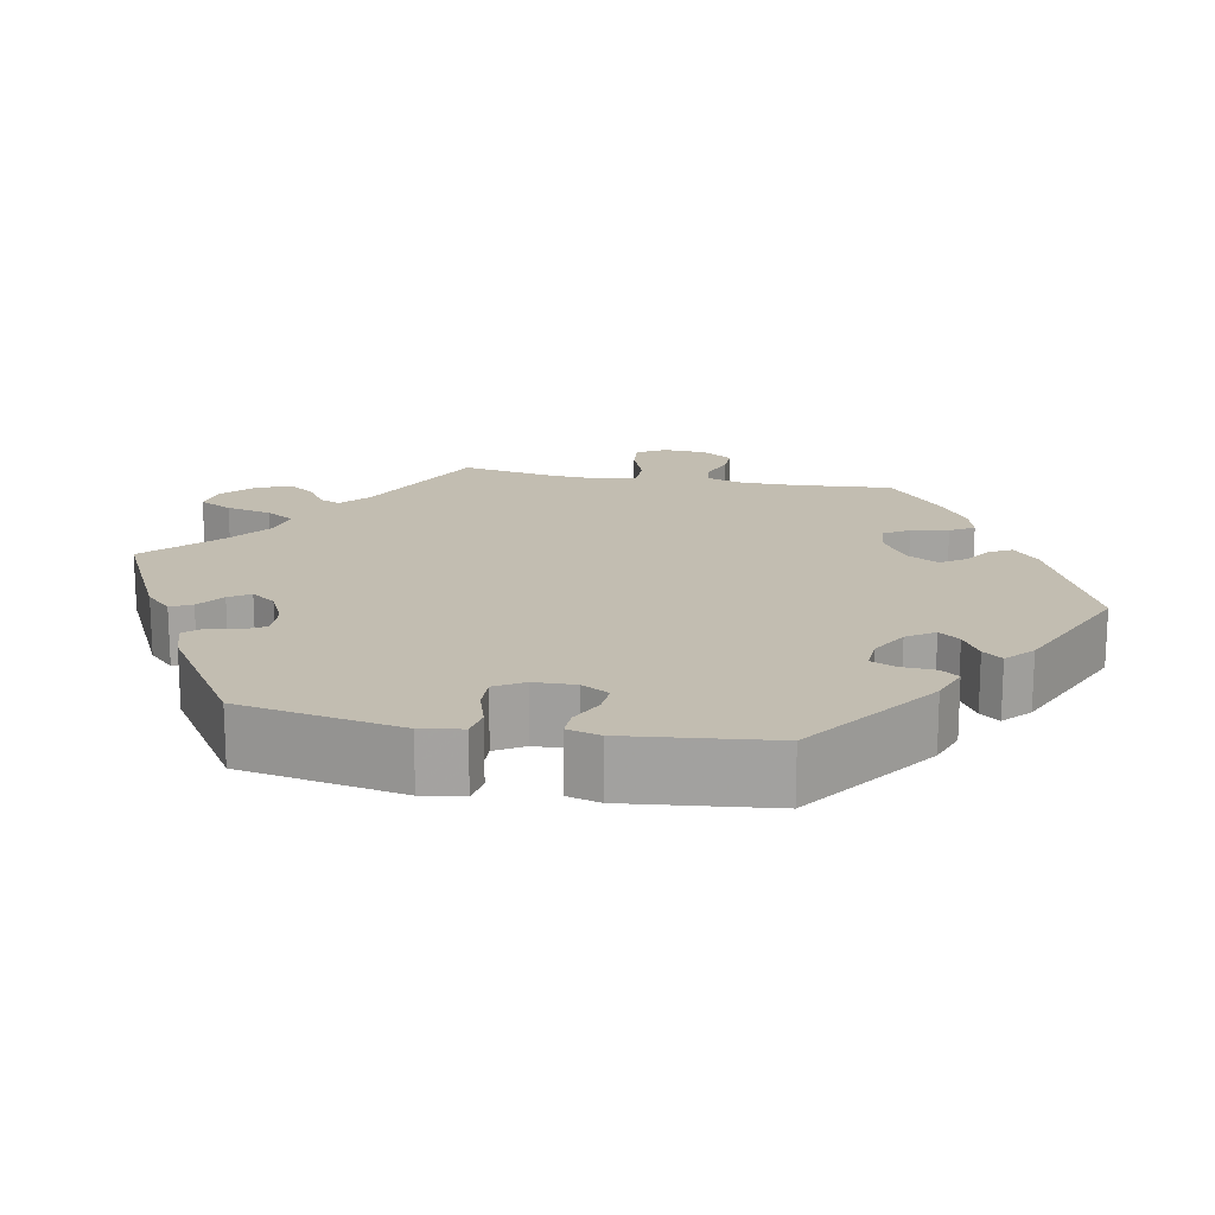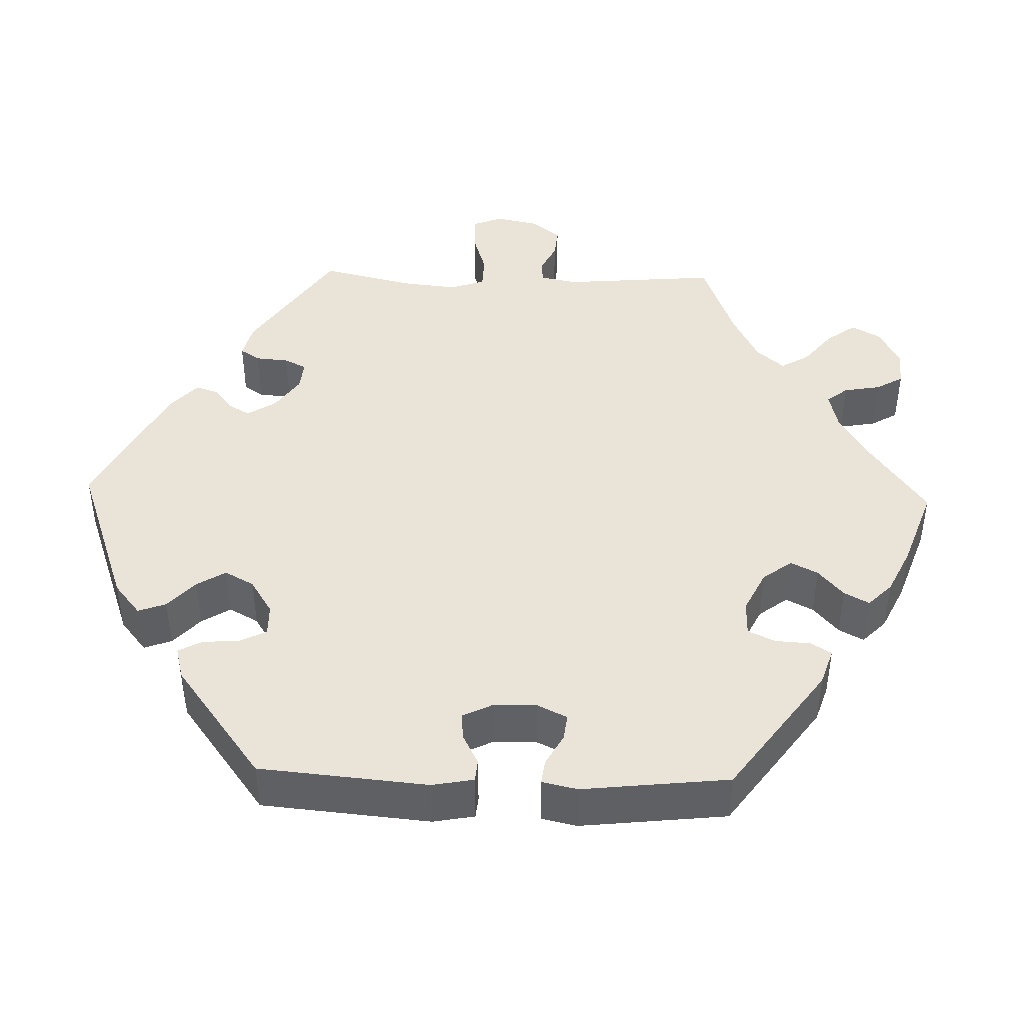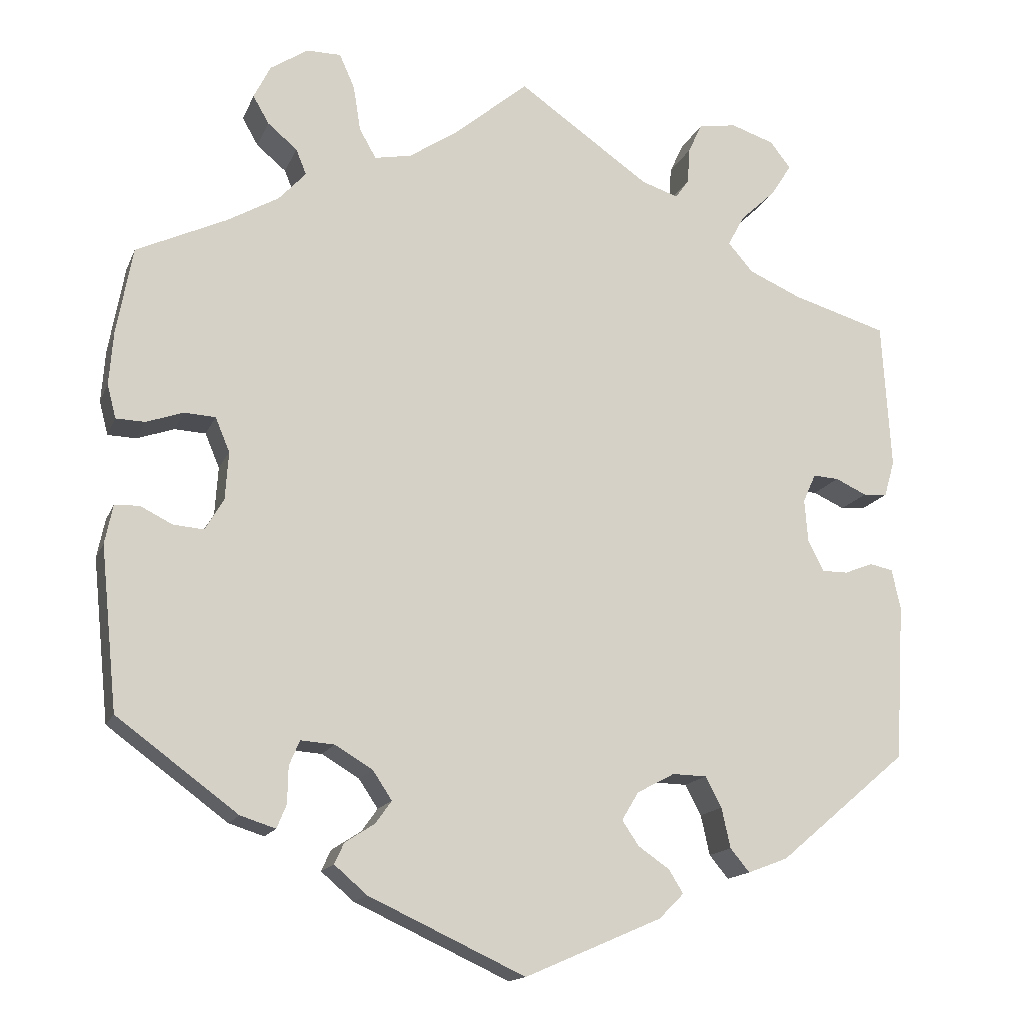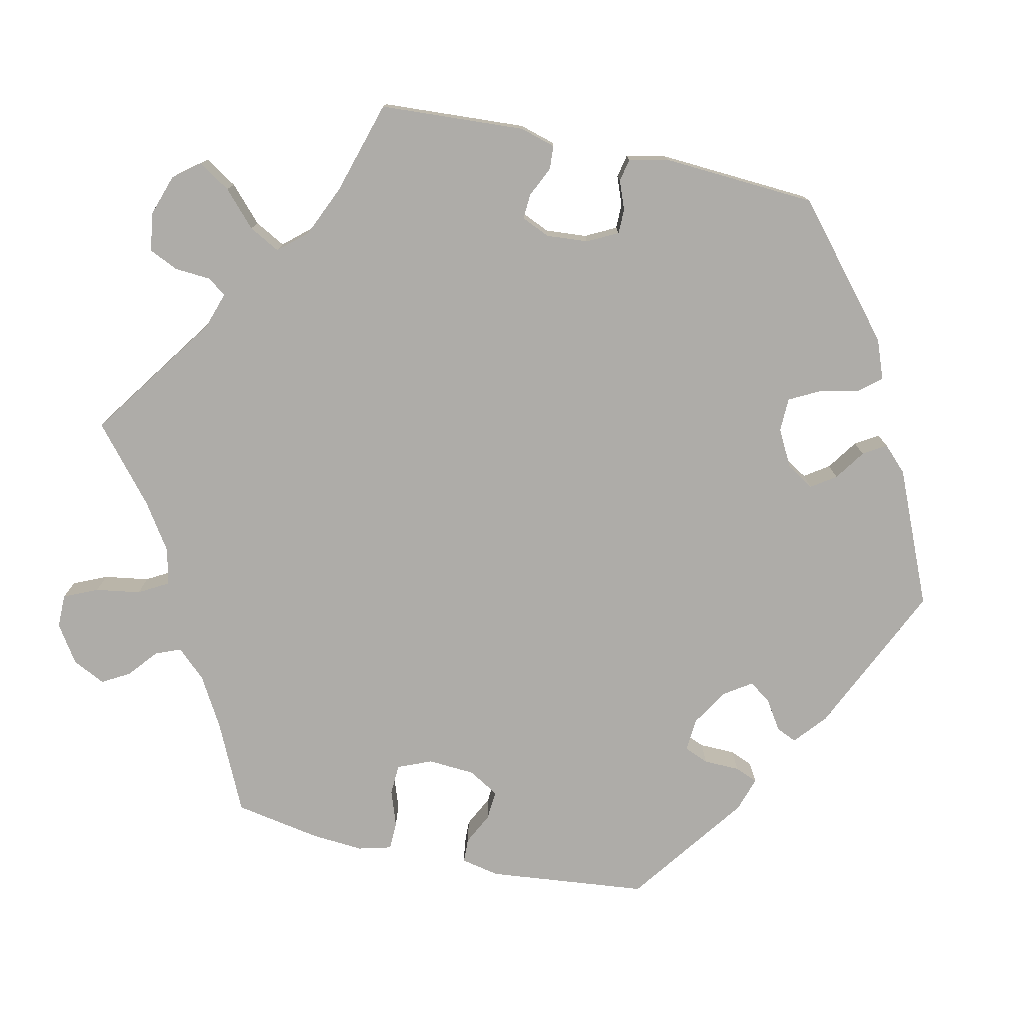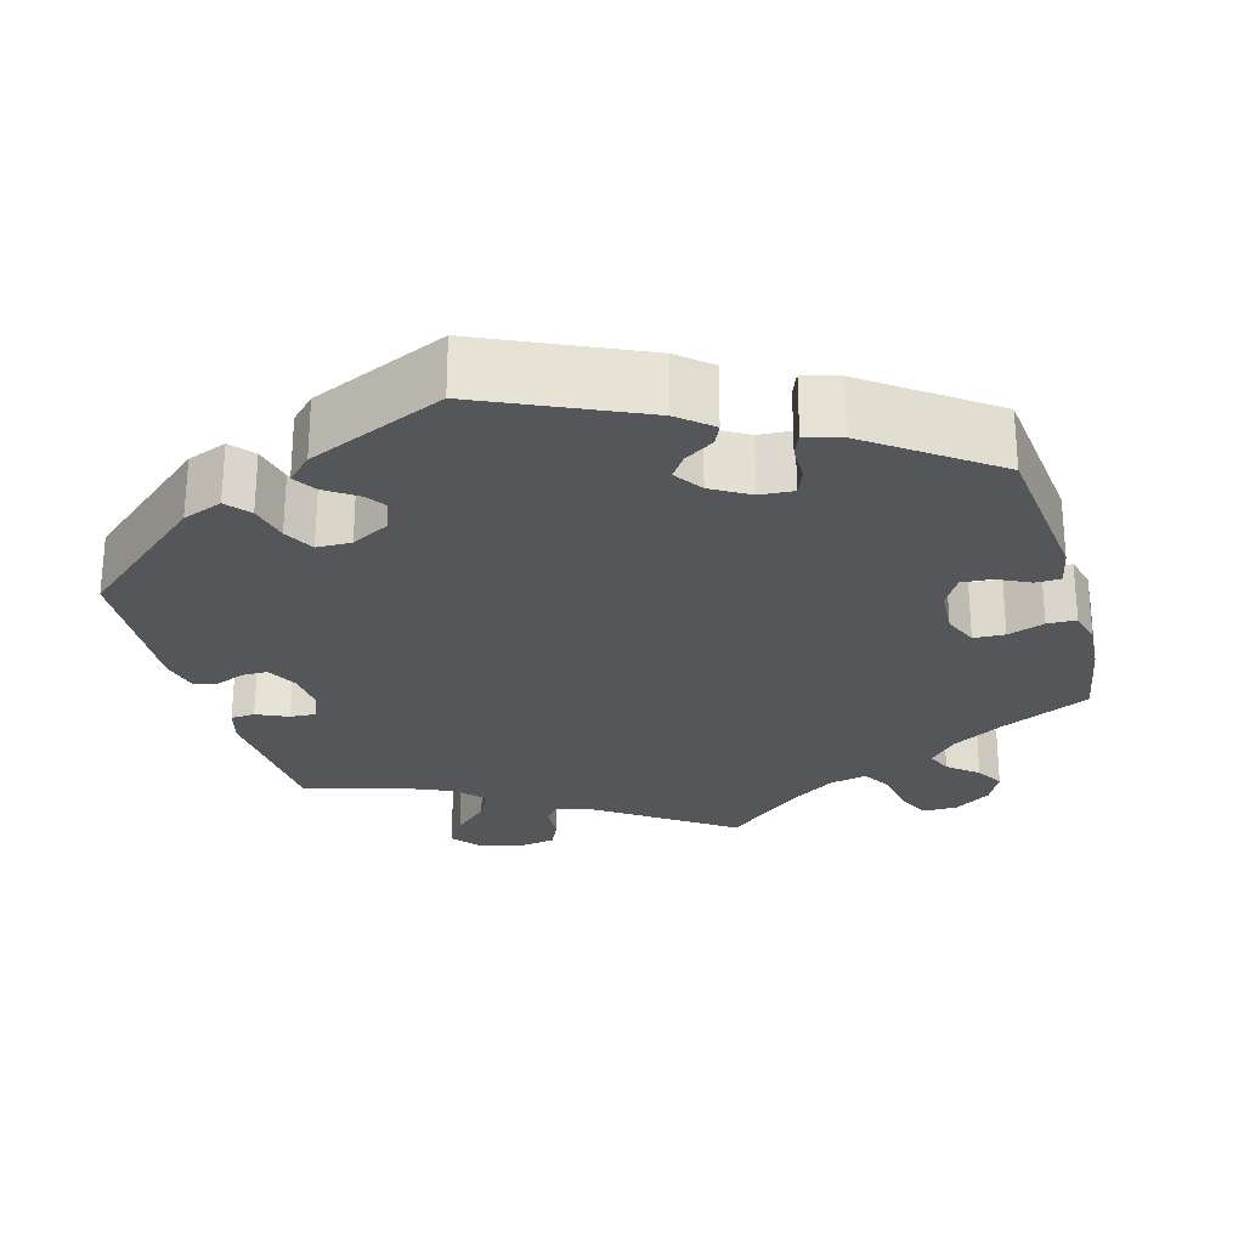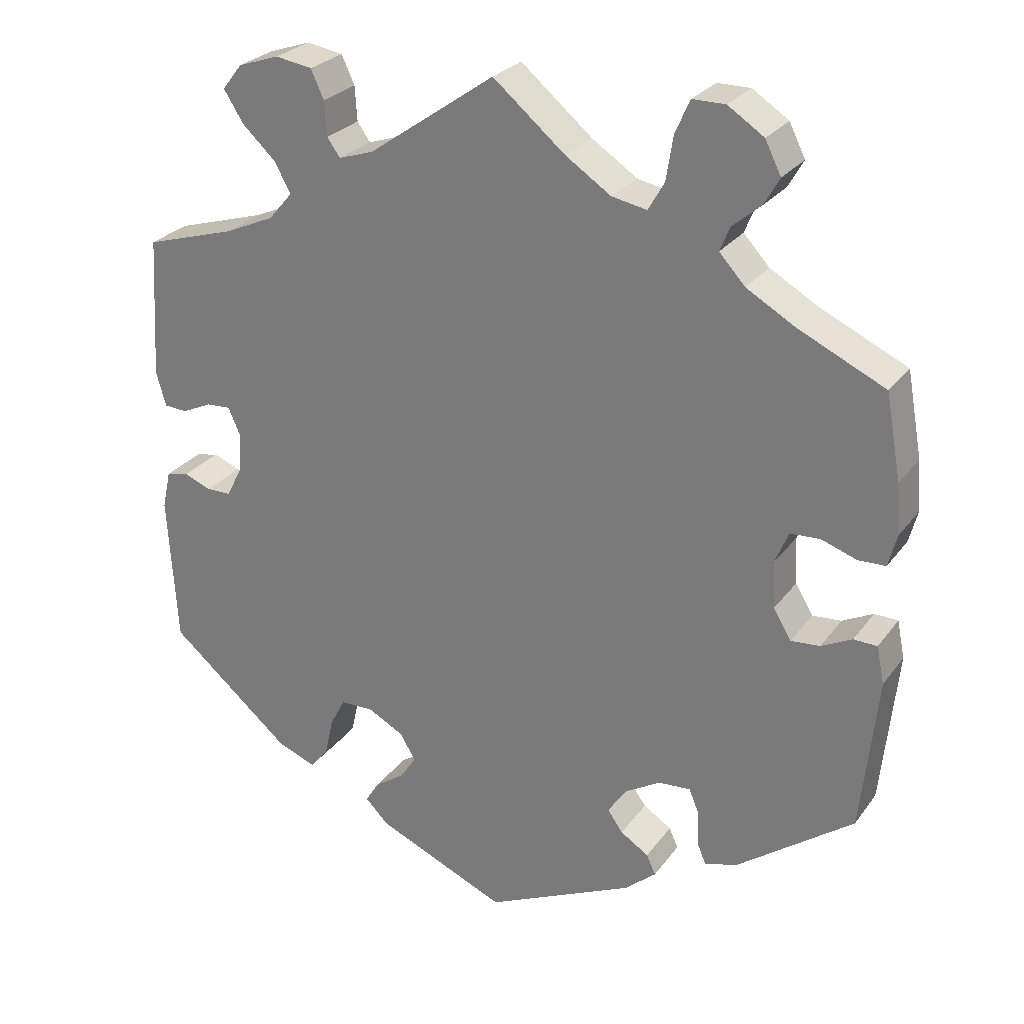
<metadata>
{"format":"obj","ext":"obj","renderer":"f3d","projection":"perspective","resolution":1024,"background":"white","views":[{"elev":17.0,"azim":161.1,"up":"+Y"},{"elev":43.2,"azim":-148.3,"up":"+Y"},{"elev":-15.4,"azim":-17.1,"up":"+Z"},{"elev":-76.8,"azim":77.6,"up":"+Y"},{"elev":-25.9,"azim":-164.0,"up":"+Y"},{"elev":26.6,"azim":-151.8,"up":"+Z"}]}
</metadata>
<code>
v 0.511 0.07 0.104
v 0.498 0.07 0.059
v 0.468 0.07 0.057
v 0.429 0.07 0.075
v 0.397 0.07 0.077
v 0.381 0.07 0.041
v 0.385 0.07 -0.012
v 0.405 0.07 -0.051
v 0.437 0.07 -0.051
v 0.473 0.07 -0.037
v 0.502 0.07 -0.043
v 0.513 0.07 -0.093
v 0.501 0.07 -0.289
v 0.34 0.07 -0.425
v 0.29 0.07 -0.444
v 0.266 0.07 -0.415
v 0.255 0.07 -0.365
v 0.235 0.07 -0.327
v 0.192 0.07 -0.326
v 0.145 0.07 -0.351
v 0.124 0.07 -0.386
v 0.145 0.07 -0.417
v 0.184 0.07 -0.444
v 0.202 0.07 -0.473
v 0.171 0.07 -0.504
v 0 0.07 -0.578
v -0.195 0.07 -0.488
v -0.236 0.07 -0.453
v -0.224 0.07 -0.427
v -0.187 0.07 -0.403
v -0.167 0.07 -0.375
v -0.191 0.07 -0.339
v -0.238 0.07 -0.311
v -0.28 0.07 -0.308
v -0.293 0.07 -0.339
v -0.294 0.07 -0.385
v -0.306 0.07 -0.414
v -0.35 0.07 -0.4
v -0.501 0.07 -0.289
v -0.522 0.07 -0.086
v -0.512 0.07 -0.037
v -0.481 0.07 -0.036
v -0.441 0.07 -0.056
v -0.403 0.07 -0.059
v -0.38 0.07 -0.02
v -0.376 0.07 0.04
v -0.394 0.07 0.083
v -0.433 0.07 0.085
v -0.479 0.07 0.069
v -0.515 0.07 0.07
v -0.526 0.07 0.112
v -0.521 0.07 0.178
v -0.501 0.07 0.288
v -0.388 0.07 0.341
v -0.324 0.07 0.378
v -0.29 0.07 0.415
v -0.303 0.07 0.447
v -0.34 0.07 0.478
v -0.36 0.07 0.513
v -0.339 0.07 0.555
v -0.292 0.07 0.586
v -0.249 0.07 0.586
v -0.23 0.07 0.543
v -0.221 0.07 0.486
v -0.2 0.07 0.449
v -0.154 0.07 0.458
v -0.094 0.07 0.498
v 0 0.07 0.577
v 0.165 0.07 0.462
v 0.211 0.07 0.447
v 0.228 0.07 0.471
v 0.231 0.07 0.516
v 0.248 0.07 0.553
v 0.296 0.07 0.561
v 0.35 0.07 0.543
v 0.376 0.07 0.51
v 0.35 0.07 0.469
v 0.306 0.07 0.428
v 0.285 0.07 0.389
v 0.316 0.07 0.353
v 0.382 0.07 0.324
v 0.5 0.07 0.289
v 0.511 0 0.104
v 0.498 0 0.059
v 0.468 0 0.057
v 0.429 0 0.075
v 0.397 0 0.077
v 0.381 0 0.041
v 0.385 0 -0.012
v 0.405 0 -0.051
v 0.437 0 -0.051
v 0.473 0 -0.037
v 0.502 0 -0.043
v 0.513 0 -0.093
v 0.501 0 -0.289
v 0.34 0 -0.425
v 0.29 0 -0.444
v 0.266 0 -0.415
v 0.255 0 -0.365
v 0.235 0 -0.327
v 0.192 0 -0.326
v 0.145 0 -0.351
v 0.124 0 -0.386
v 0.145 0 -0.417
v 0.184 0 -0.444
v 0.202 0 -0.473
v 0.171 0 -0.504
v 0 0 -0.578
v -0.195 0 -0.488
v -0.236 0 -0.453
v -0.224 0 -0.427
v -0.187 0 -0.403
v -0.167 0 -0.375
v -0.191 0 -0.339
v -0.238 0 -0.311
v -0.28 0 -0.308
v -0.293 0 -0.339
v -0.294 0 -0.385
v -0.306 0 -0.414
v -0.35 0 -0.4
v -0.501 0 -0.289
v -0.522 0 -0.086
v -0.512 0 -0.037
v -0.481 0 -0.036
v -0.441 0 -0.056
v -0.403 0 -0.059
v -0.38 0 -0.02
v -0.376 0 0.04
v -0.394 0 0.083
v -0.433 0 0.085
v -0.479 0 0.069
v -0.515 0 0.07
v -0.526 0 0.112
v -0.521 0 0.178
v -0.501 0 0.288
v -0.388 0 0.341
v -0.324 0 0.378
v -0.29 0 0.415
v -0.303 0 0.447
v -0.34 0 0.478
v -0.36 0 0.513
v -0.339 0 0.555
v -0.292 0 0.586
v -0.249 0 0.586
v -0.23 0 0.543
v -0.221 0 0.486
v -0.2 0 0.449
v -0.154 0 0.458
v -0.094 0 0.498
v 0 0 0.577
v 0.165 0 0.462
v 0.211 0 0.447
v 0.228 0 0.471
v 0.231 0 0.516
v 0.248 0 0.553
v 0.296 0 0.561
v 0.35 0 0.543
v 0.376 0 0.51
v 0.35 0 0.469
v 0.306 0 0.428
v 0.285 0 0.389
v 0.316 0 0.353
v 0.382 0 0.324
v 0.5 0 0.289
f 81 82 1 2
f 80 81 2 3
f 79 80 3 4
f 75 76 77 78
f 75 78 79
f 74 75 79
f 71 72 73 74
f 70 71 74 79
f 69 70 79 4
f 67 68 69 4
f 61 62 63 64
f 61 64 65
f 60 61 65
f 57 58 59 60
f 56 57 60 65
f 55 56 65 66
f 51 52 53 54
f 51 54 55 66
f 48 49 50 51
f 47 48 51 66
f 40 41 42 43
f 40 43 44
f 39 40 44
f 38 39 44 45
f 35 36 37 38
f 34 35 38 45
f 27 28 29 30
f 27 30 31
f 26 27 31
f 25 26 31 32
f 22 23 24 25
f 21 22 25 32
f 14 15 16 17
f 14 17 18
f 13 14 18
f 12 13 18 19
f 9 10 11 12
f 8 9 12 19
f 66 67 4 5
f 46 47 66 5
f 33 34 45 46
f 33 46 5 6
f 20 21 32 33
f 20 33 6 7
f 7 8 19 20
f 84 83 164 163
f 85 84 163 162
f 86 85 162 161
f 160 159 158 157
f 161 160 157
f 161 157 156
f 156 155 154 153
f 161 156 153 152
f 86 161 152 151
f 86 151 150 149
f 146 145 144 143
f 147 146 143
f 147 143 142
f 142 141 140 139
f 147 142 139 138
f 148 147 138 137
f 136 135 134 133
f 148 137 136 133
f 133 132 131 130
f 148 133 130 129
f 125 124 123 122
f 126 125 122
f 126 122 121
f 127 126 121 120
f 120 119 118 117
f 127 120 117 116
f 112 111 110 109
f 113 112 109
f 113 109 108
f 114 113 108 107
f 107 106 105 104
f 114 107 104 103
f 99 98 97 96
f 100 99 96
f 100 96 95
f 101 100 95 94
f 94 93 92 91
f 101 94 91 90
f 87 86 149 148
f 87 148 129 128
f 128 127 116 115
f 88 87 128 115
f 115 114 103 102
f 89 88 115 102
f 102 101 90 89
f 1 83 84 2
f 2 84 85 3
f 3 85 86 4
f 4 86 87 5
f 5 87 88 6
f 6 88 89 7
f 7 89 90 8
f 8 90 91 9
f 9 91 92 10
f 10 92 93 11
f 11 93 94 12
f 12 94 95 13
f 13 95 96 14
f 14 96 97 15
f 15 97 98 16
f 16 98 99 17
f 17 99 100 18
f 18 100 101 19
f 19 101 102 20
f 20 102 103 21
f 21 103 104 22
f 22 104 105 23
f 23 105 106 24
f 24 106 107 25
f 25 107 108 26
f 26 108 109 27
f 27 109 110 28
f 28 110 111 29
f 29 111 112 30
f 30 112 113 31
f 31 113 114 32
f 32 114 115 33
f 33 115 116 34
f 34 116 117 35
f 35 117 118 36
f 36 118 119 37
f 37 119 120 38
f 38 120 121 39
f 39 121 122 40
f 40 122 123 41
f 41 123 124 42
f 42 124 125 43
f 43 125 126 44
f 44 126 127 45
f 45 127 128 46
f 46 128 129 47
f 47 129 130 48
f 48 130 131 49
f 49 131 132 50
f 50 132 133 51
f 51 133 134 52
f 52 134 135 53
f 53 135 136 54
f 54 136 137 55
f 55 137 138 56
f 56 138 139 57
f 57 139 140 58
f 58 140 141 59
f 59 141 142 60
f 60 142 143 61
f 61 143 144 62
f 62 144 145 63
f 63 145 146 64
f 64 146 147 65
f 65 147 148 66
f 66 148 149 67
f 67 149 150 68
f 68 150 151 69
f 69 151 152 70
f 70 152 153 71
f 71 153 154 72
f 72 154 155 73
f 73 155 156 74
f 74 156 157 75
f 75 157 158 76
f 76 158 159 77
f 77 159 160 78
f 78 160 161 79
f 79 161 162 80
f 80 162 163 81
f 81 163 164 82
f 82 164 83 1

</code>
